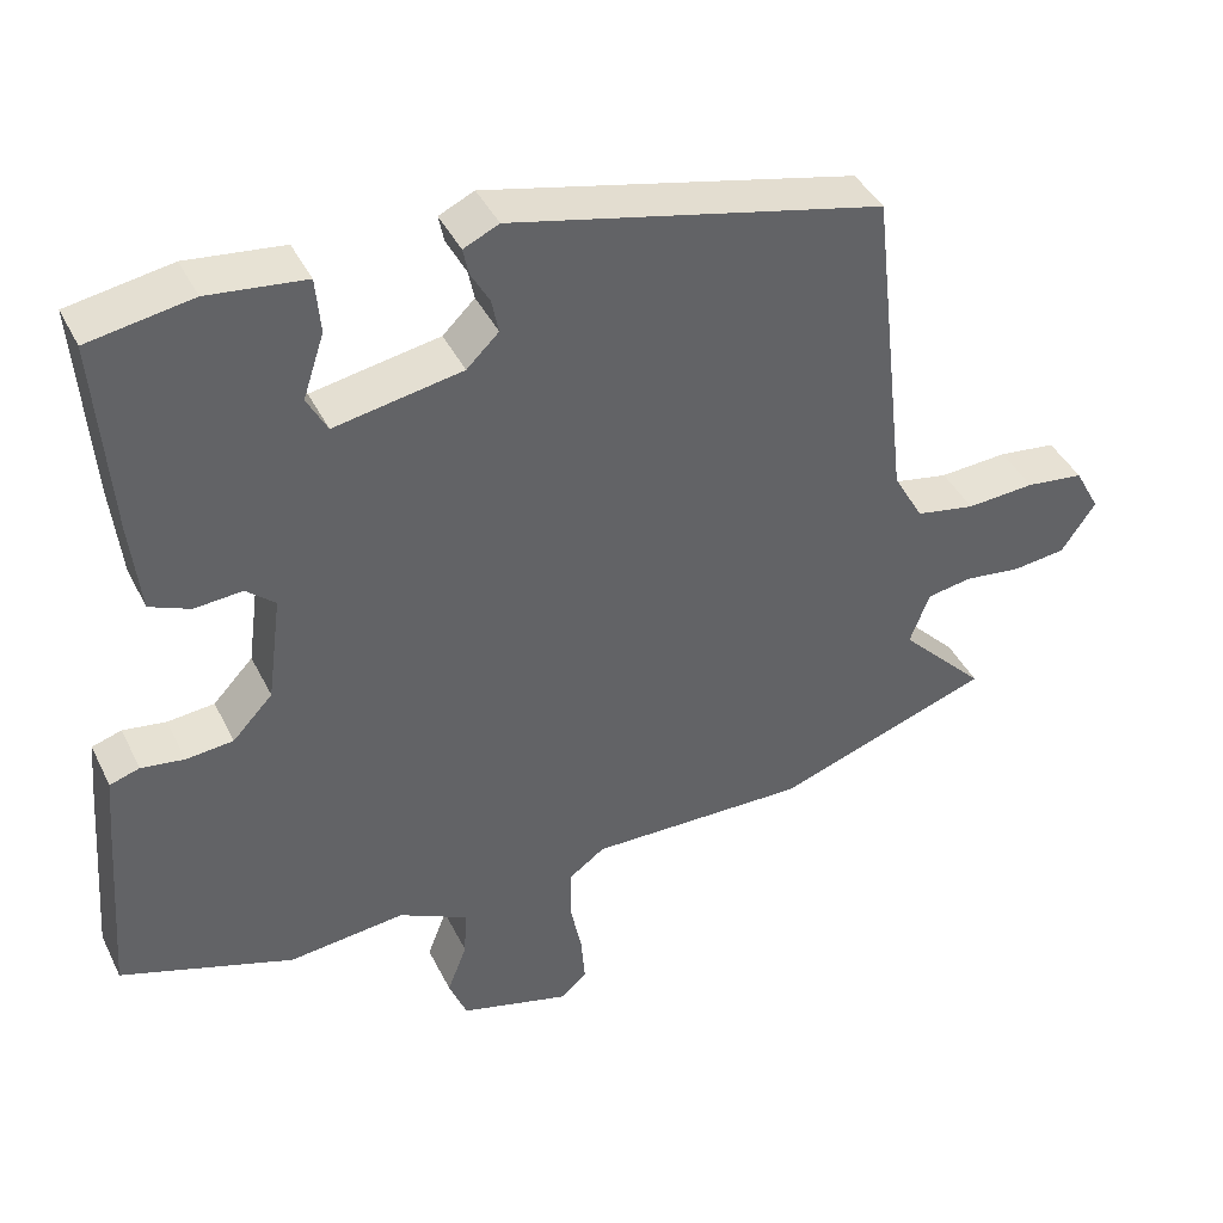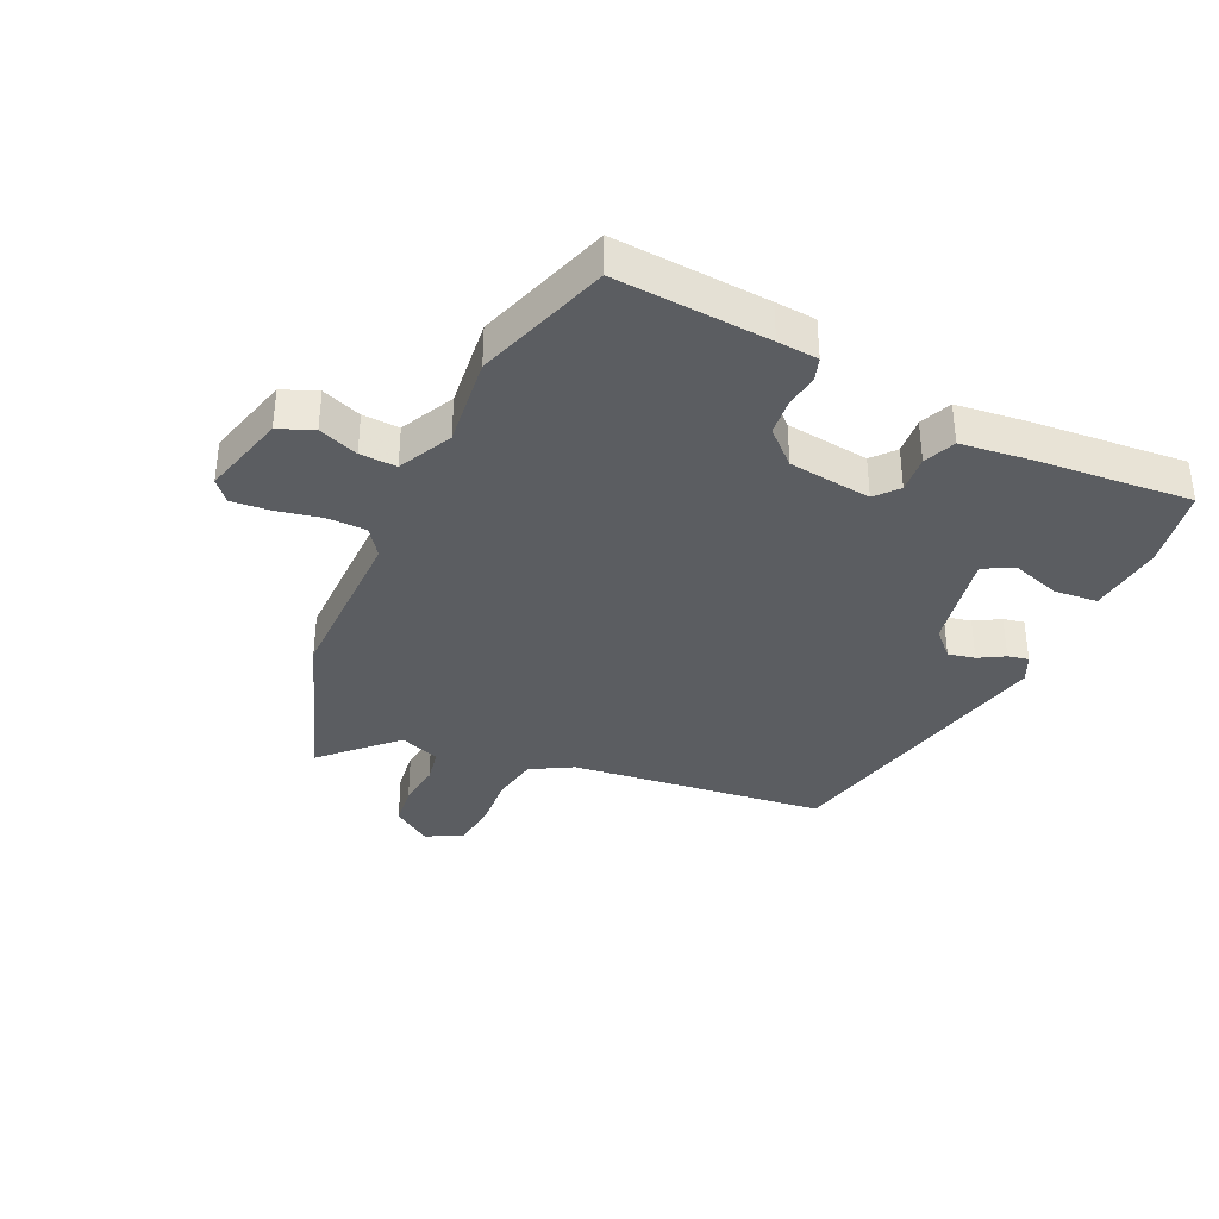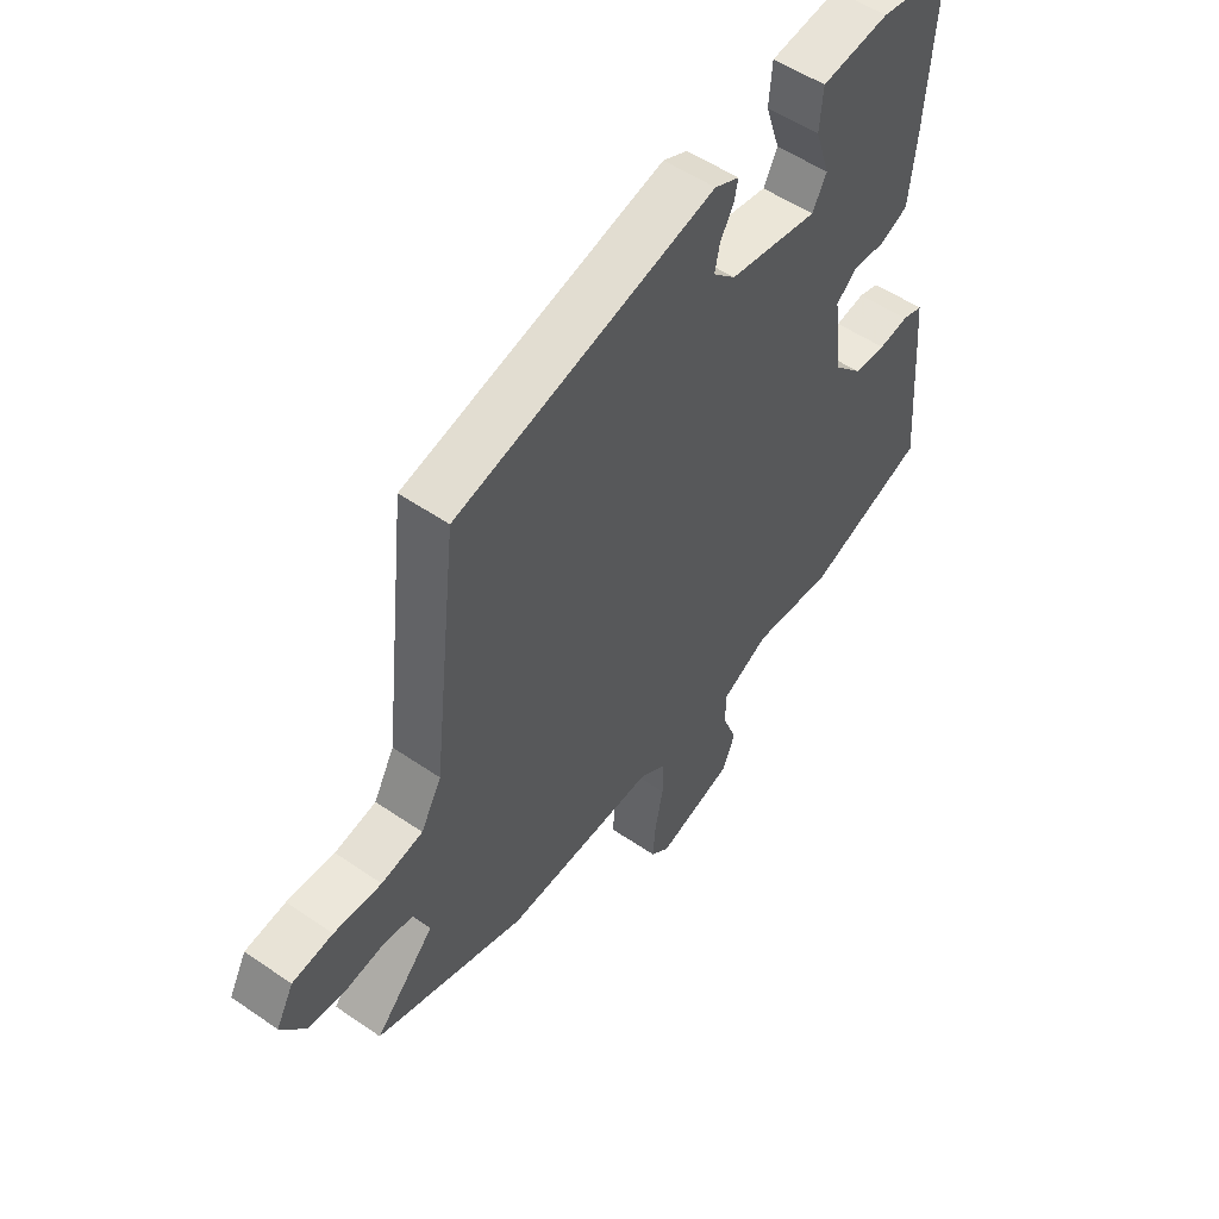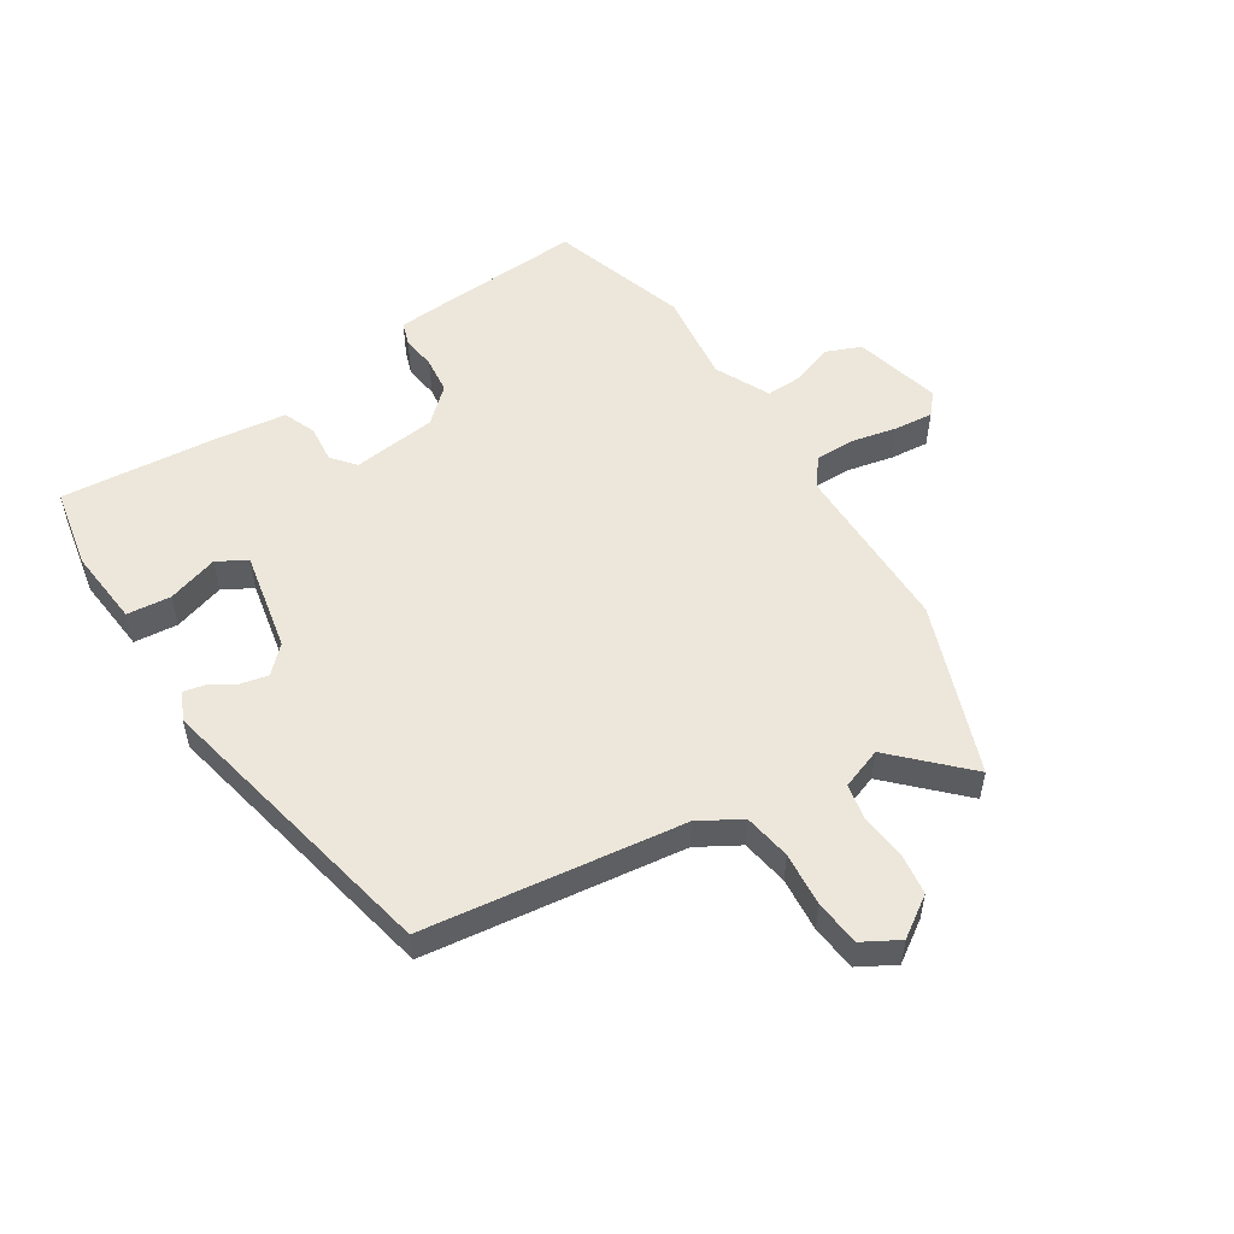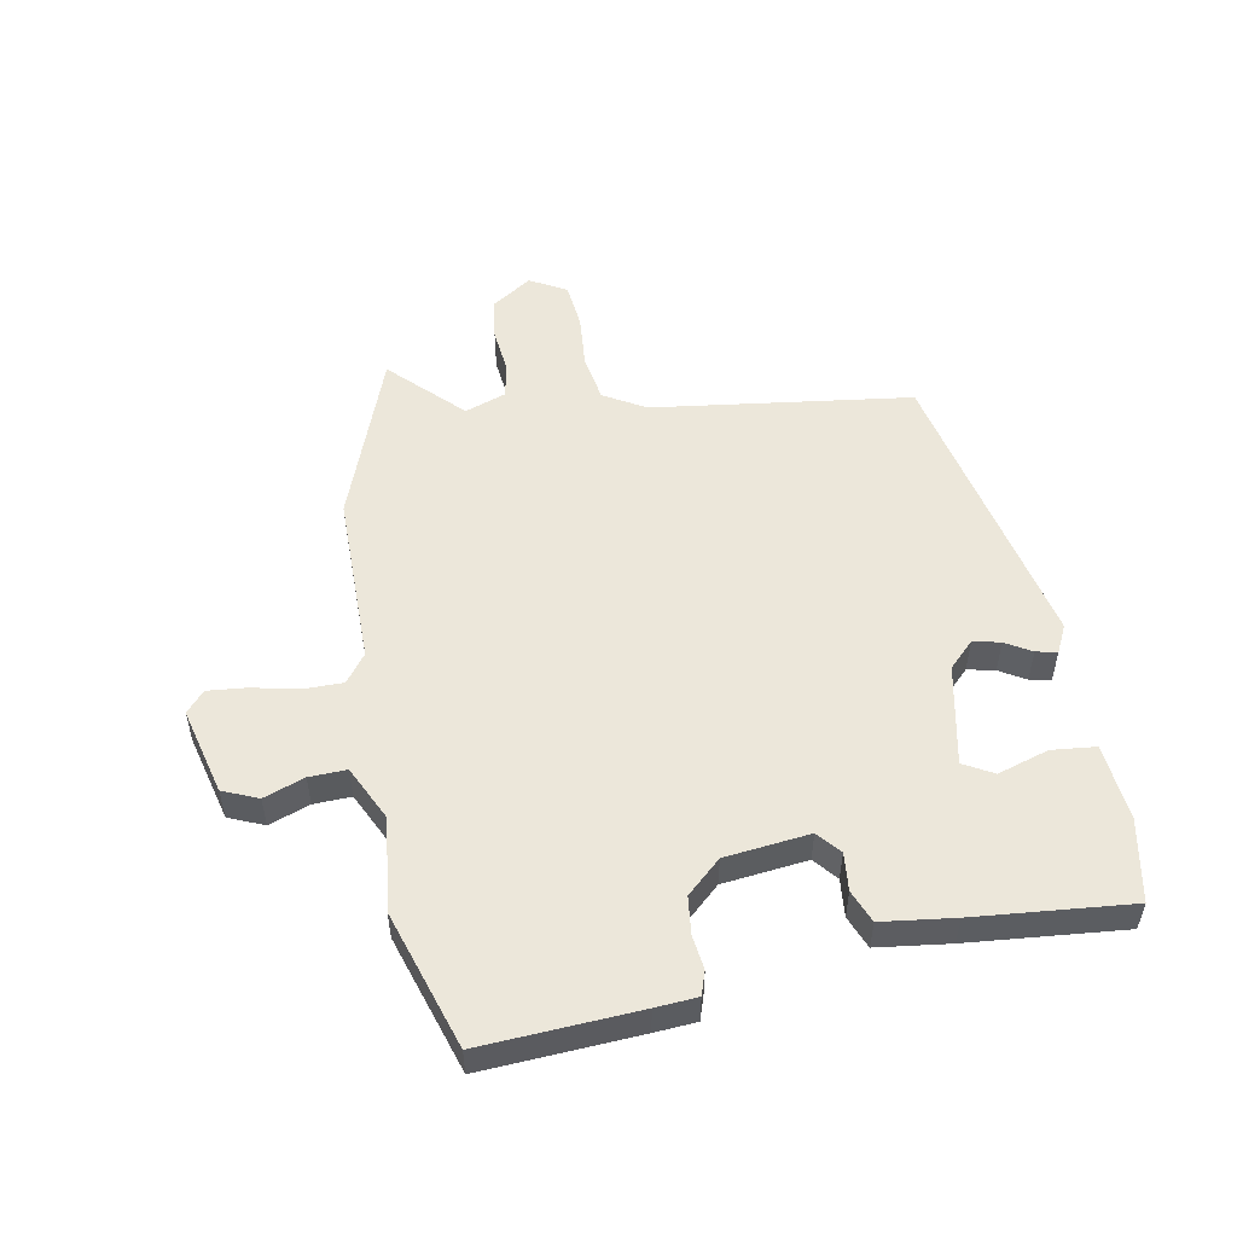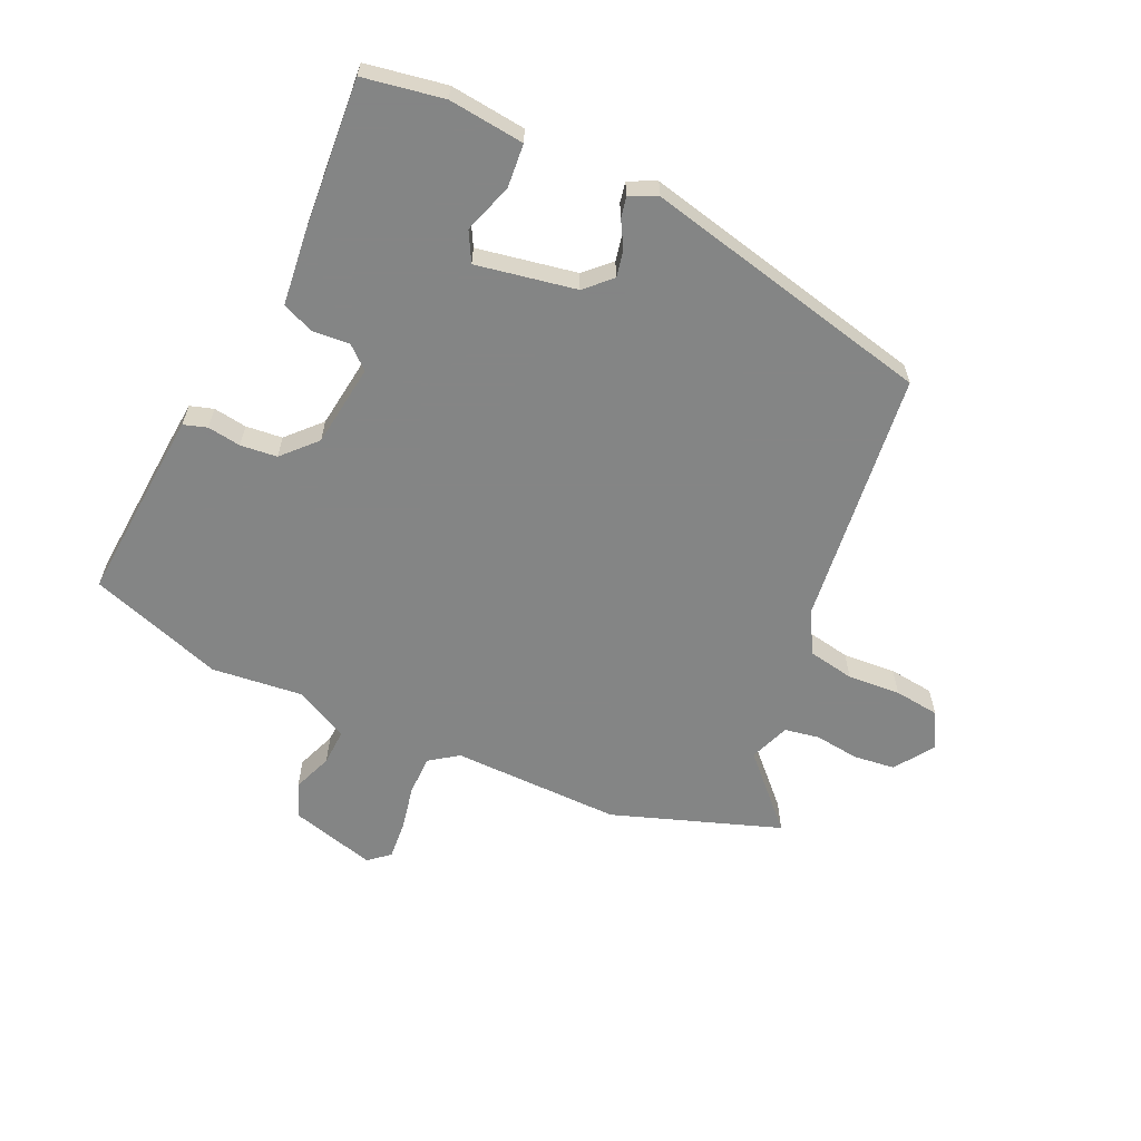
<metadata>
{"format":"obj","ext":"obj","renderer":"f3d","projection":"perspective","resolution":1024,"background":"white","views":[{"elev":41.4,"azim":-24.6,"up":"+Z"},{"elev":-36.2,"azim":-114.5,"up":"+Y"},{"elev":53.2,"azim":126.4,"up":"+Z"},{"elev":53.6,"azim":58.4,"up":"+Y"},{"elev":53.0,"azim":-99.5,"up":"+Y"},{"elev":-61.6,"azim":-24.6,"up":"+Y"}]}
</metadata>
<code>
v -0.337 0.07 -0.555
v -0.557 0.07 -0.481
v -0.538 0.07 -0.229
v -0.532 0.07 -0.162
v -0.494 0.07 -0.15
v -0.439 0.07 -0.158
v -0.379 0.07 -0.152
v -0.328 0.07 -0.098
v -0.31 0.07 0.038
v -0.347 0.07 0.07
v -0.408 0.07 0.065
v -0.46 0.07 0.087
v -0.473 0.07 0.204
v -0.492 0.07 0.455
v -0.36 0.07 0.478
v -0.236 0.07 0.464
v -0.23 0.07 0.393
v -0.257 0.07 0.311
v -0.231 0.07 0.263
v -0.068 0.07 0.293
v -0.027 0.07 0.333
v -0.036 0.07 0.377
v -0.06 0.07 0.419
v -0.067 0.07 0.453
v -0.022 0.07 0.474
v 0.452 0.07 0.365
v 0.5 0.07 -0.053
v 0.538 0.07 -0.121
v 0.614 0.07 -0.135
v 0.701 0.07 -0.129
v 0.775 0.07 -0.138
v 0.807 0.07 -0.197
v 0.763 0.07 -0.261
v 0.695 0.07 -0.269
v 0.622 0.07 -0.26
v 0.565 0.07 -0.27
v 0.54 0.07 -0.336
v 0.649 0.07 -0.448
v 0.374 0.07 -0.544
v 0.096 0.07 -0.54
v 0.05 0.07 -0.573
v 0.049 0.07 -0.637
v 0.064 0.07 -0.711
v 0.069 0.07 -0.774
v 0.035 0.07 -0.803
v -0.105 0.07 -0.765
v -0.128 0.07 -0.708
v -0.103 0.07 -0.643
v -0.1 0.07 -0.583
v -0.188 0.07 -0.539
v -0.337 0 -0.555
v -0.557 0 -0.481
v -0.538 0 -0.229
v -0.532 0 -0.162
v -0.494 0 -0.15
v -0.439 0 -0.158
v -0.379 0 -0.152
v -0.328 0 -0.098
v -0.31 0 0.038
v -0.347 0 0.07
v -0.408 0 0.065
v -0.46 0 0.087
v -0.473 0 0.204
v -0.492 0 0.455
v -0.36 0 0.478
v -0.236 0 0.464
v -0.23 0 0.393
v -0.257 0 0.311
v -0.231 0 0.263
v -0.068 0 0.293
v -0.027 0 0.333
v -0.036 0 0.377
v -0.06 0 0.419
v -0.067 0 0.453
v -0.022 0 0.474
v 0.452 0 0.365
v 0.5 0 -0.053
v 0.538 0 -0.121
v 0.614 0 -0.135
v 0.701 0 -0.129
v 0.775 0 -0.138
v 0.807 0 -0.197
v 0.763 0 -0.261
v 0.695 0 -0.269
v 0.622 0 -0.26
v 0.565 0 -0.27
v 0.54 0 -0.336
v 0.649 0 -0.448
v 0.374 0 -0.544
v 0.096 0 -0.54
v 0.05 0 -0.573
v 0.049 0 -0.637
v 0.064 0 -0.711
v 0.069 0 -0.774
v 0.035 0 -0.803
v -0.105 0 -0.765
v -0.128 0 -0.708
v -0.103 0 -0.643
v -0.1 0 -0.583
v -0.188 0 -0.539
f 45 46 47 48
f 45 48 49
f 42 43 44 45
f 41 42 45 49
f 40 41 49 50
f 37 38 39 40
f 36 37 40 50
f 32 33 34 35
f 32 35 36
f 29 30 31 32
f 28 29 32 36
f 27 28 36 50
f 22 23 24 25
f 21 22 25 26
f 20 21 26 27
f 15 16 17 18
f 15 18 19
f 14 15 19
f 13 14 19
f 10 11 12 13
f 9 10 13 19
f 8 9 19 20
f 3 4 5 6
f 3 6 7
f 2 3 7
f 1 2 7 8
f 20 27 50
f 1 8 20 50
f 98 97 96 95
f 99 98 95
f 95 94 93 92
f 99 95 92 91
f 100 99 91 90
f 90 89 88 87
f 100 90 87 86
f 85 84 83 82
f 86 85 82
f 82 81 80 79
f 86 82 79 78
f 100 86 78 77
f 75 74 73 72
f 76 75 72 71
f 77 76 71 70
f 68 67 66 65
f 69 68 65
f 69 65 64
f 69 64 63
f 63 62 61 60
f 69 63 60 59
f 70 69 59 58
f 56 55 54 53
f 57 56 53
f 57 53 52
f 58 57 52 51
f 100 77 70
f 100 70 58 51
f 1 51 52 2
f 2 52 53 3
f 3 53 54 4
f 4 54 55 5
f 5 55 56 6
f 6 56 57 7
f 7 57 58 8
f 8 58 59 9
f 9 59 60 10
f 10 60 61 11
f 11 61 62 12
f 12 62 63 13
f 13 63 64 14
f 14 64 65 15
f 15 65 66 16
f 16 66 67 17
f 17 67 68 18
f 18 68 69 19
f 19 69 70 20
f 20 70 71 21
f 21 71 72 22
f 22 72 73 23
f 23 73 74 24
f 24 74 75 25
f 25 75 76 26
f 26 76 77 27
f 27 77 78 28
f 28 78 79 29
f 29 79 80 30
f 30 80 81 31
f 31 81 82 32
f 32 82 83 33
f 33 83 84 34
f 34 84 85 35
f 35 85 86 36
f 36 86 87 37
f 37 87 88 38
f 38 88 89 39
f 39 89 90 40
f 40 90 91 41
f 41 91 92 42
f 42 92 93 43
f 43 93 94 44
f 44 94 95 45
f 45 95 96 46
f 46 96 97 47
f 47 97 98 48
f 48 98 99 49
f 49 99 100 50
f 50 100 51 1

</code>
